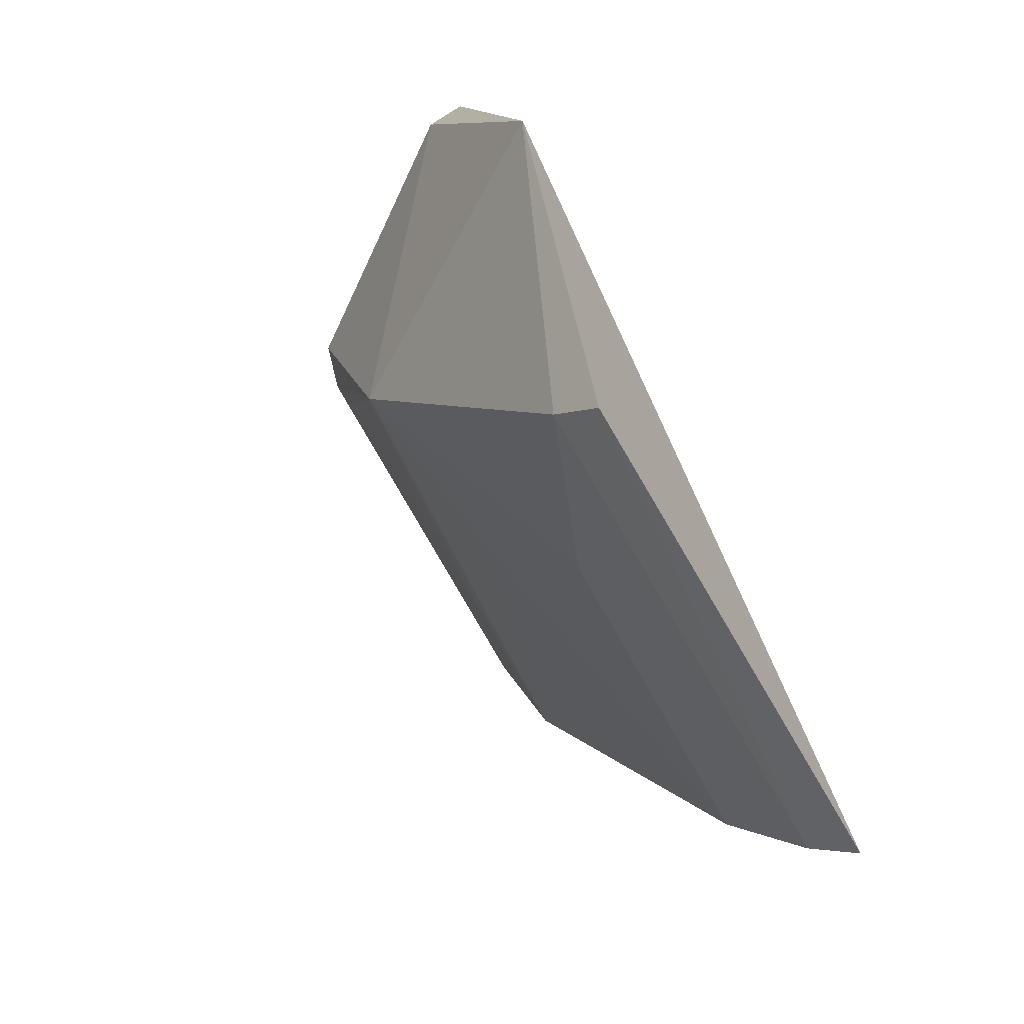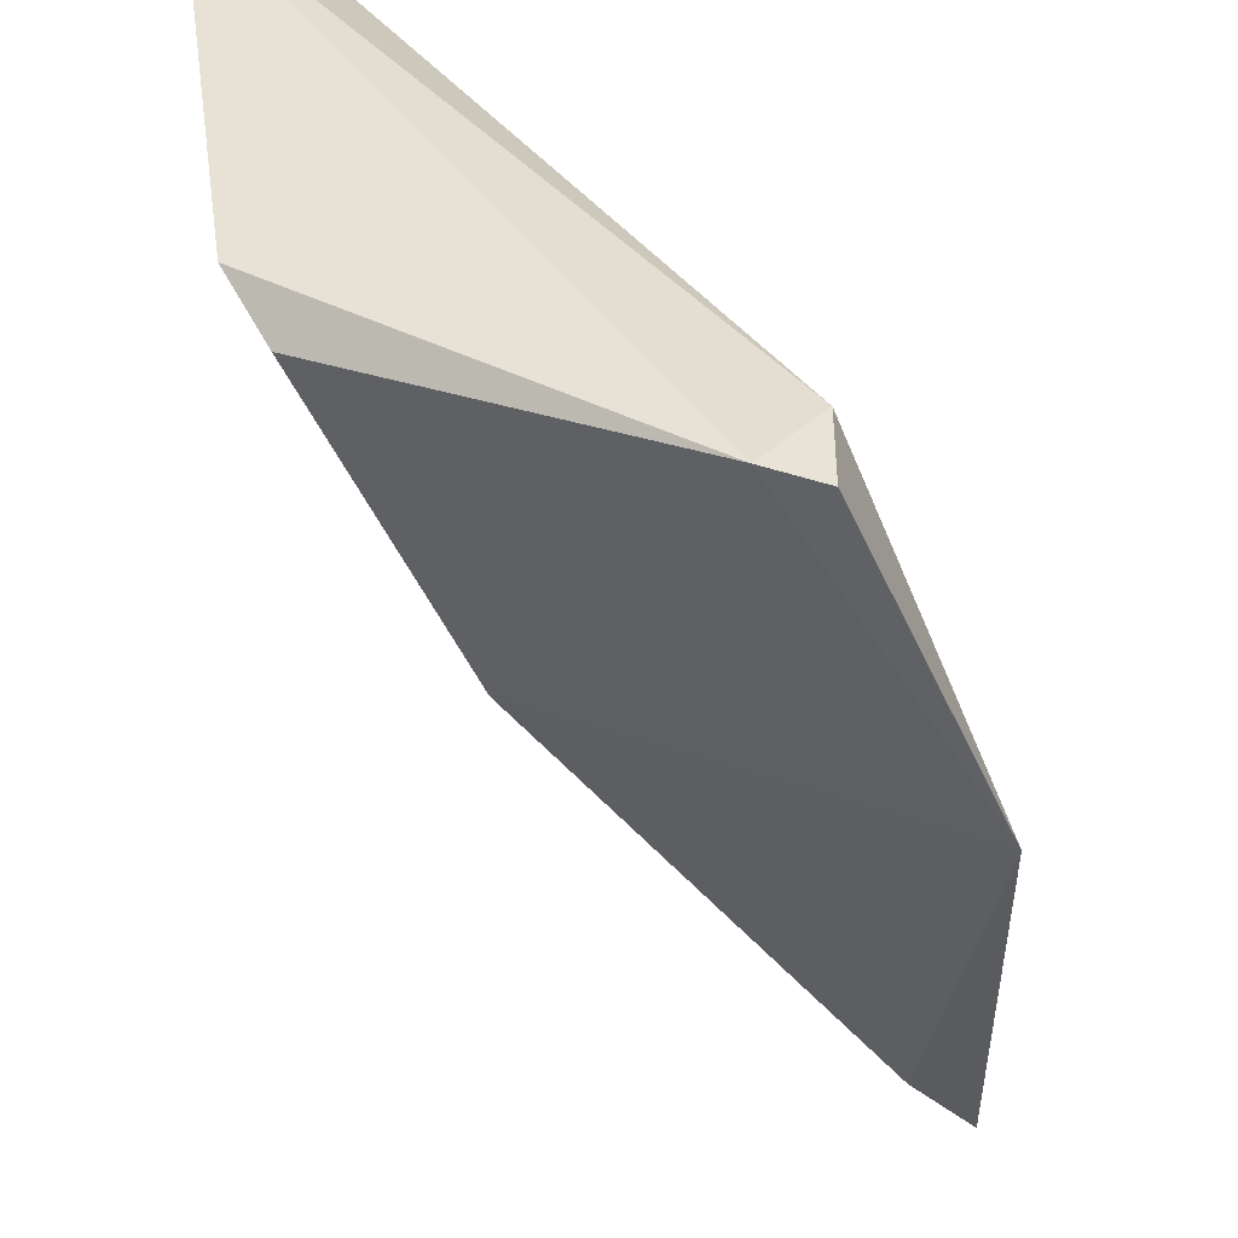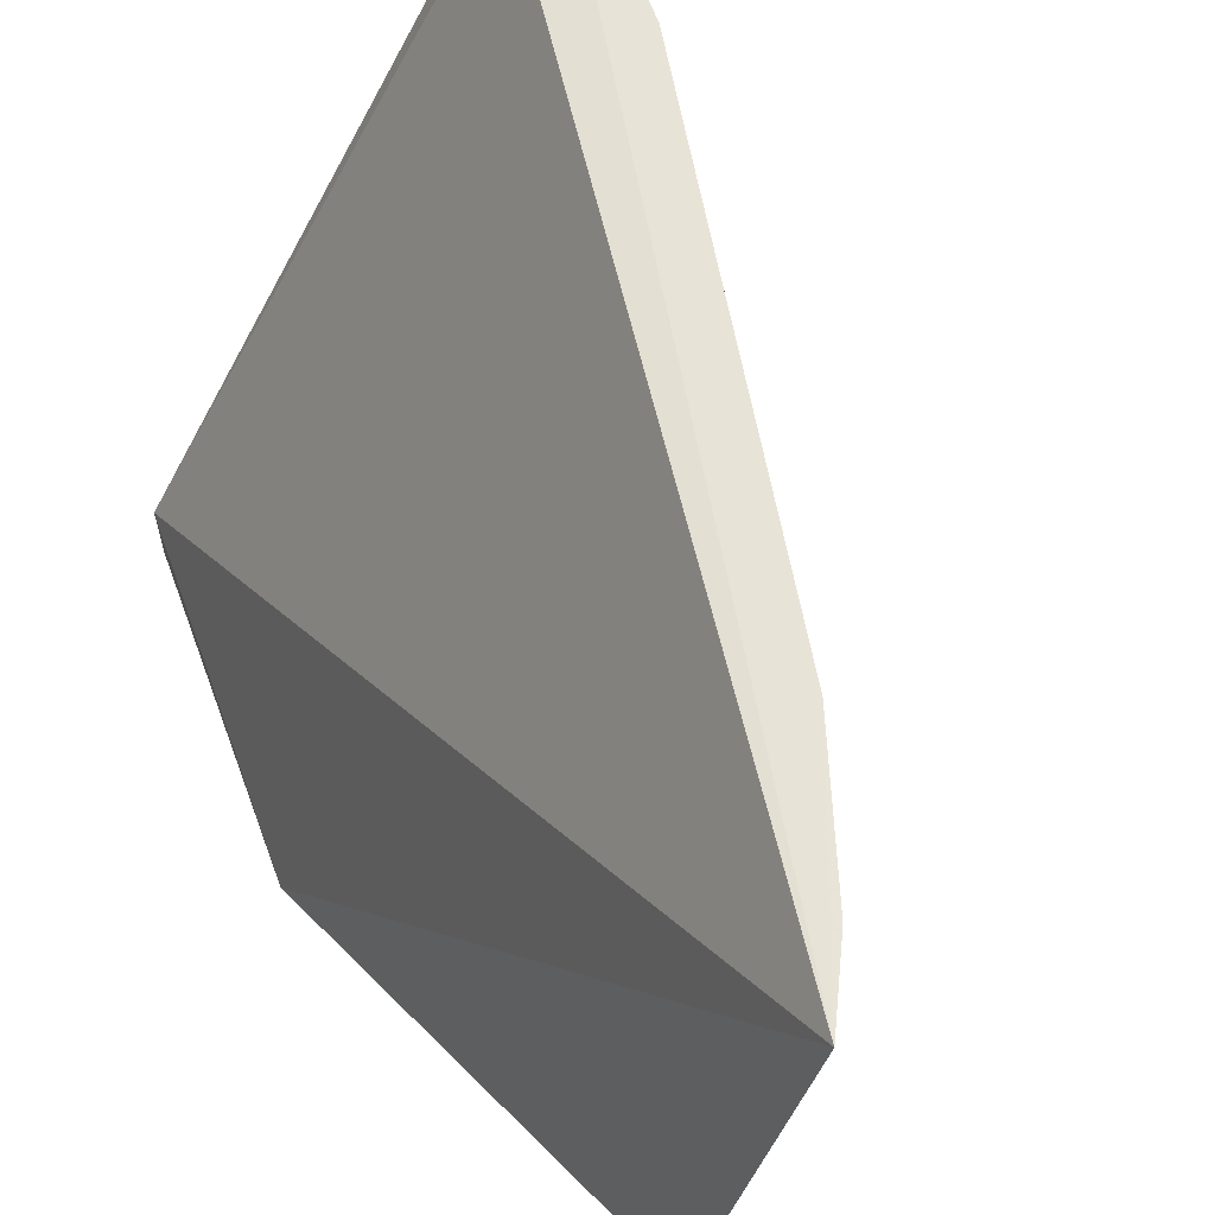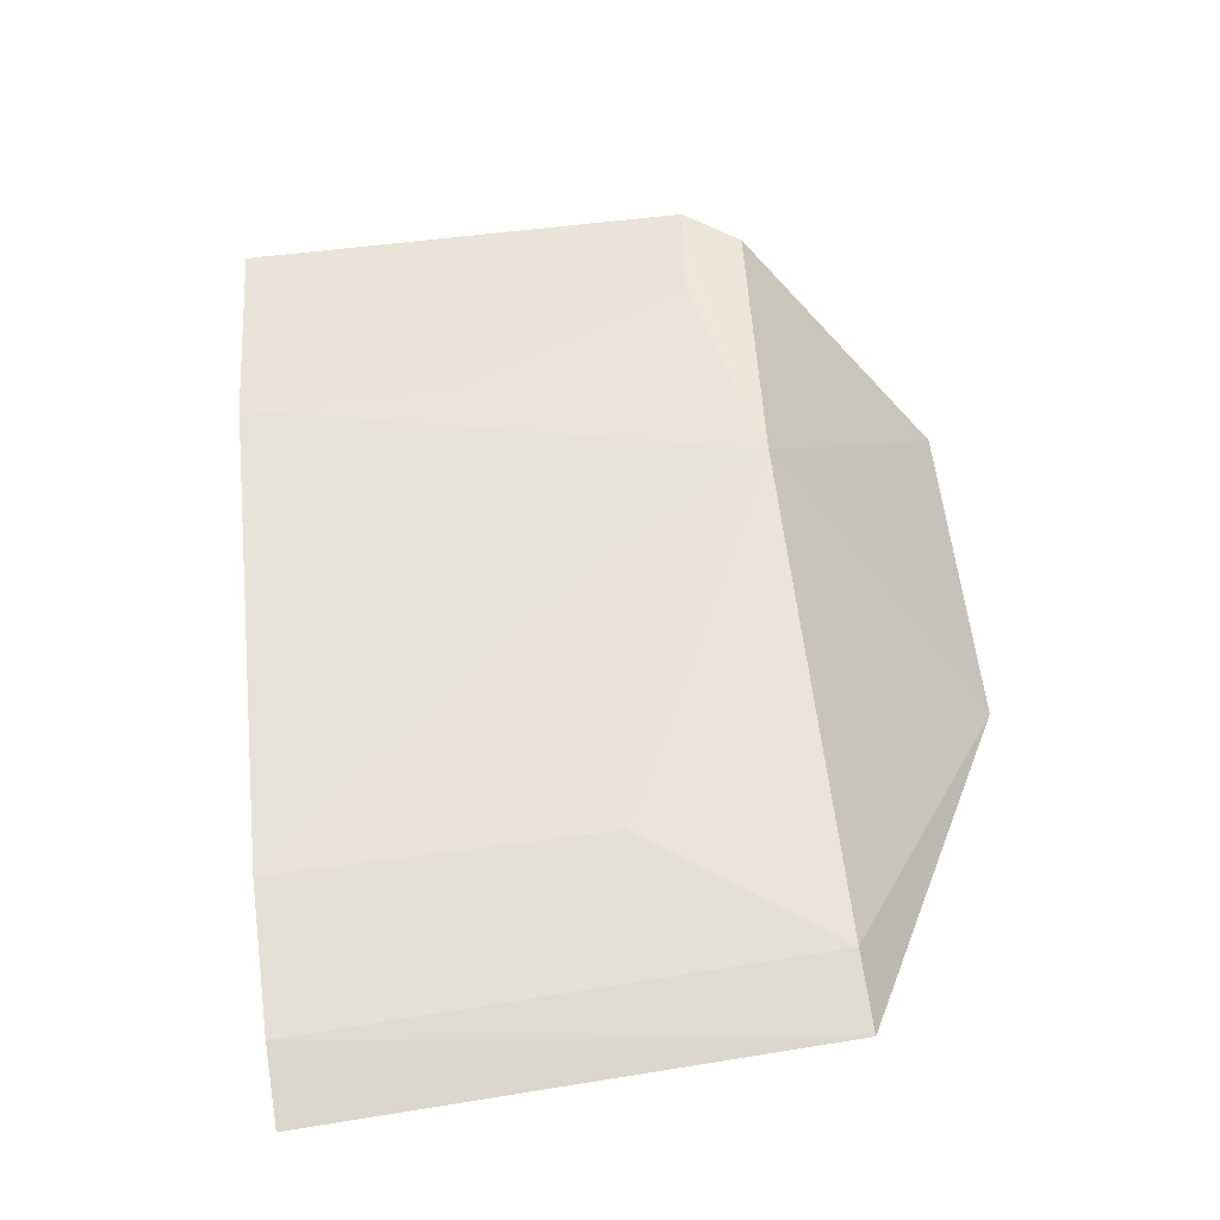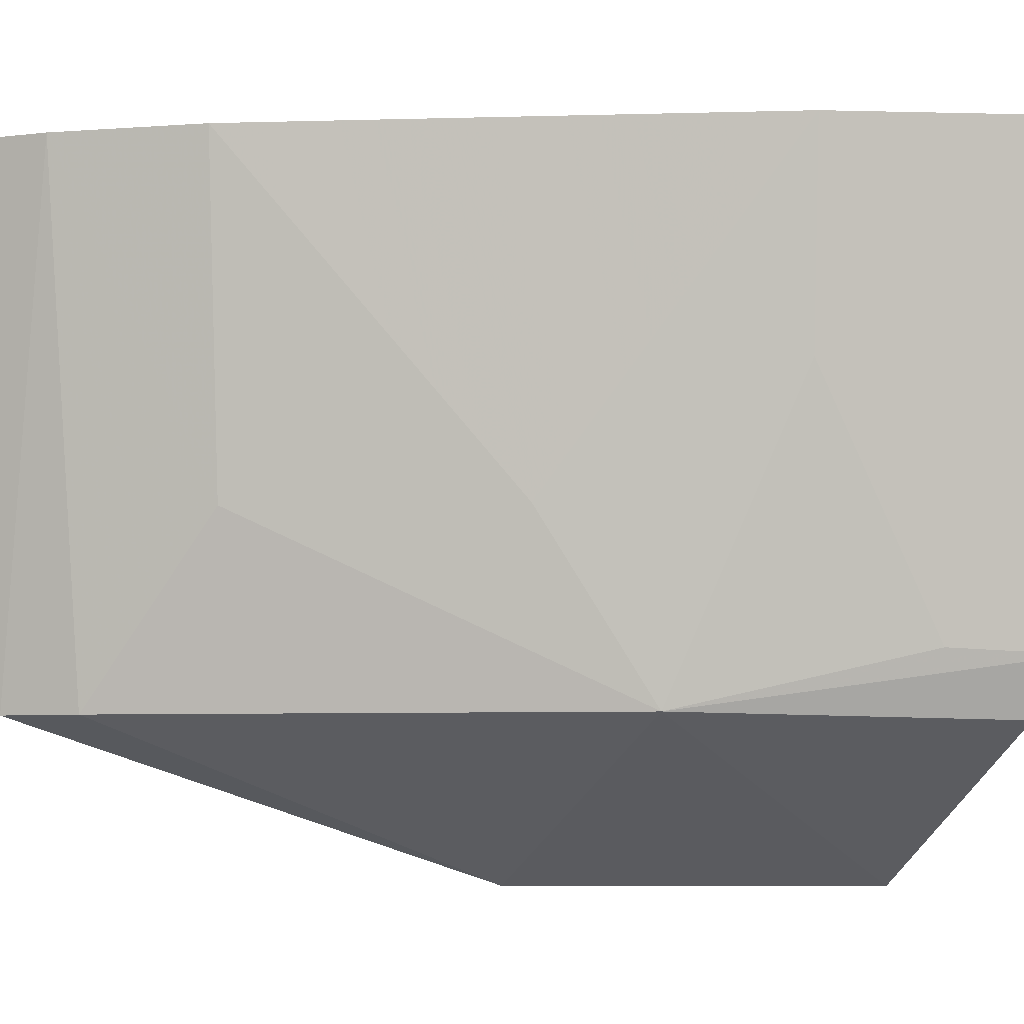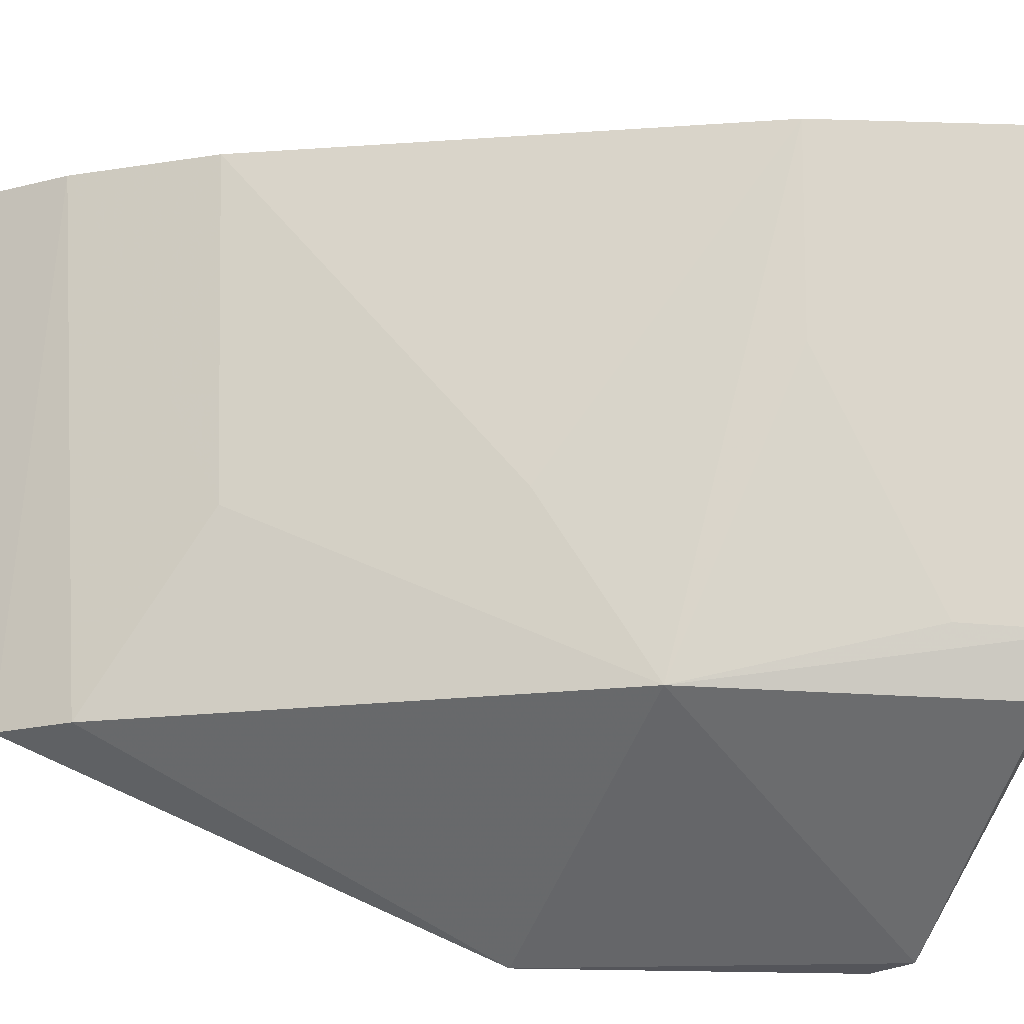
<metadata>
{"format":"obj","ext":"obj","renderer":"f3d","projection":"perspective","resolution":1024,"background":"white","views":[{"elev":-66.3,"azim":-143.0,"up":"+Y"},{"elev":-45.7,"azim":-173.6,"up":"+Z"},{"elev":62.3,"azim":-36.7,"up":"+Z"},{"elev":-59.3,"azim":103.8,"up":"+Y"},{"elev":-6.3,"azim":68.7,"up":"+Z"},{"elev":-24.9,"azim":70.3,"up":"+Z"}]}
</metadata>
<code>
v 0.2511 -0.007475 0.03453
v 0.2961 0.1033 -0.02178
v 0.2813 0.06124 -0.02789
v 0.3046 0.1007 0.03449
v 0.2512 0.09849 -0.0386
v 0.2962 0.07291 0.03449
v 0.2955 0.09425 0.03391
v 0.257 0.1013 -0.04713
v 0.292 0.08936 -0.02109
v 0.2678 0.0149 0.03449
v 0.2921 0.09987 -0.02869
v 0.2438 -0.001475 -0.02789
v 0.2924 0.07408 0.009144
v 0.2781 0.04781 -0.005891
v 0.2396 0.05924 -0.04713
v 0.2576 -0.0003551 0.03449
v 0.2622 0.01793 -0.005747
v 0.2499 0.005955 -0.02789
v 0.2512 0.09848 -0.04713
f 6 2 4
f 6 4 1
f 7 5 1
f 7 1 4
f 7 4 5
f 8 5 4
f 8 4 2
f 9 3 2
f 10 6 1
f 11 8 2
f 11 2 3
f 11 3 8
f 13 6 3
f 13 3 9
f 13 9 2
f 13 2 6
f 14 3 6
f 14 6 10
f 15 8 3
f 15 12 1
f 15 1 5
f 16 10 1
f 16 1 12
f 17 10 16
f 17 14 10
f 17 3 14
f 18 15 3
f 18 12 15
f 18 3 17
f 18 17 16
f 18 16 12
f 19 15 5
f 19 5 8
f 19 8 15

</code>
